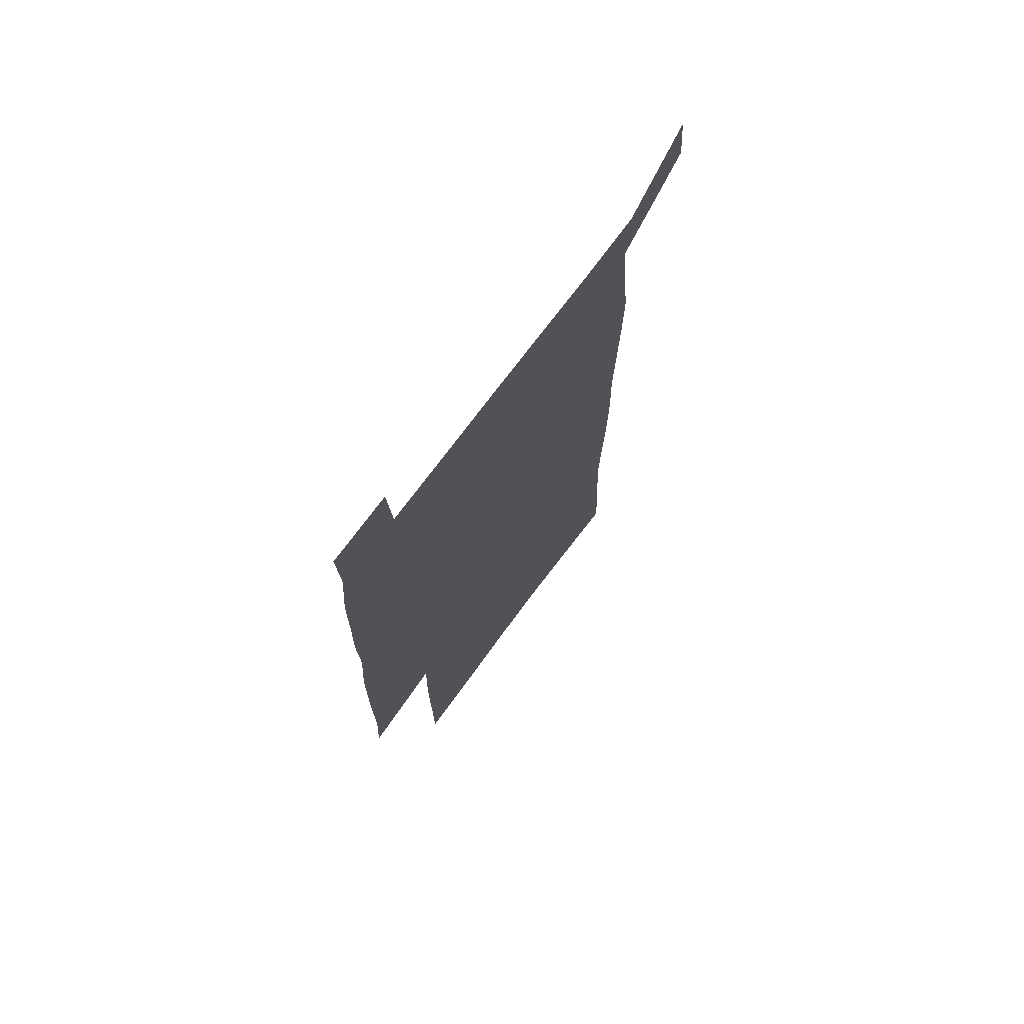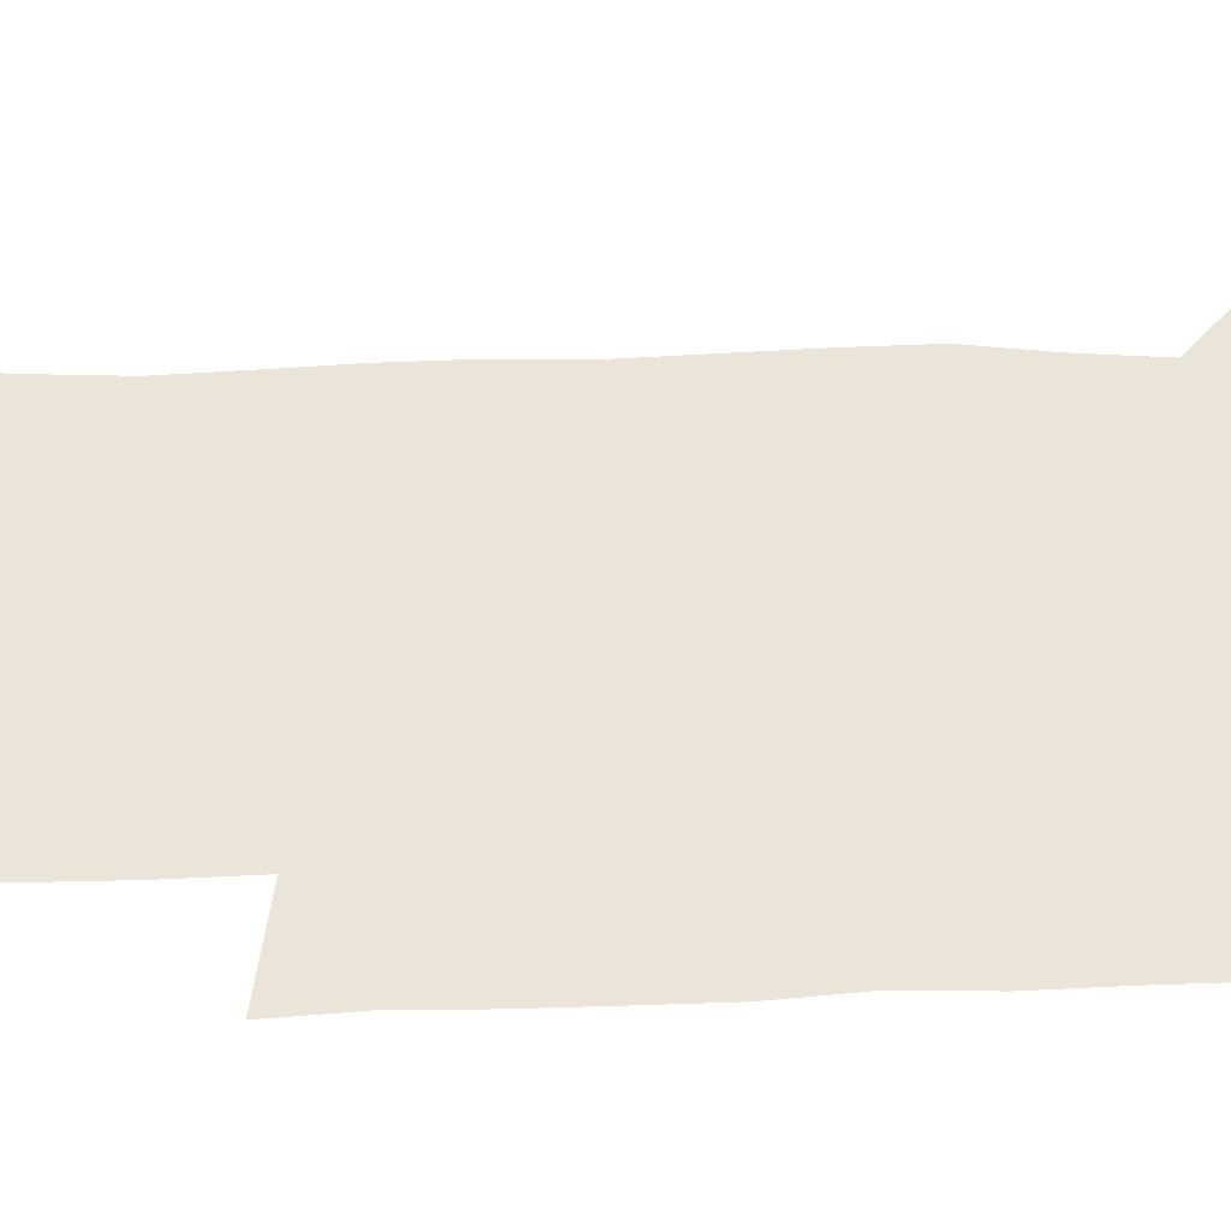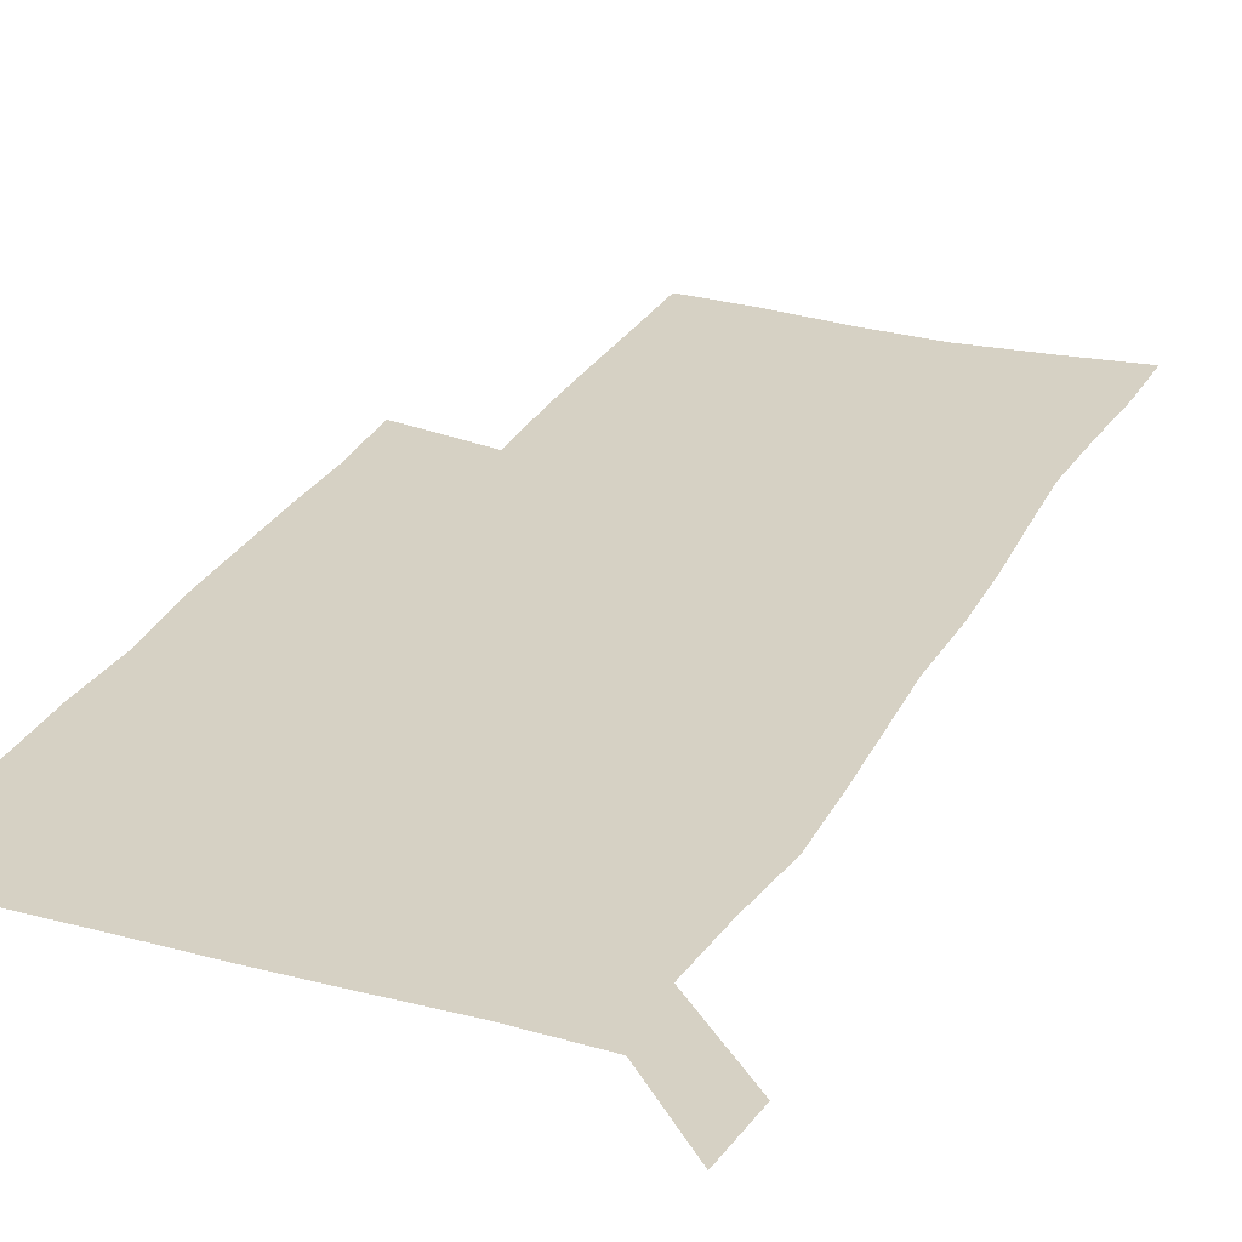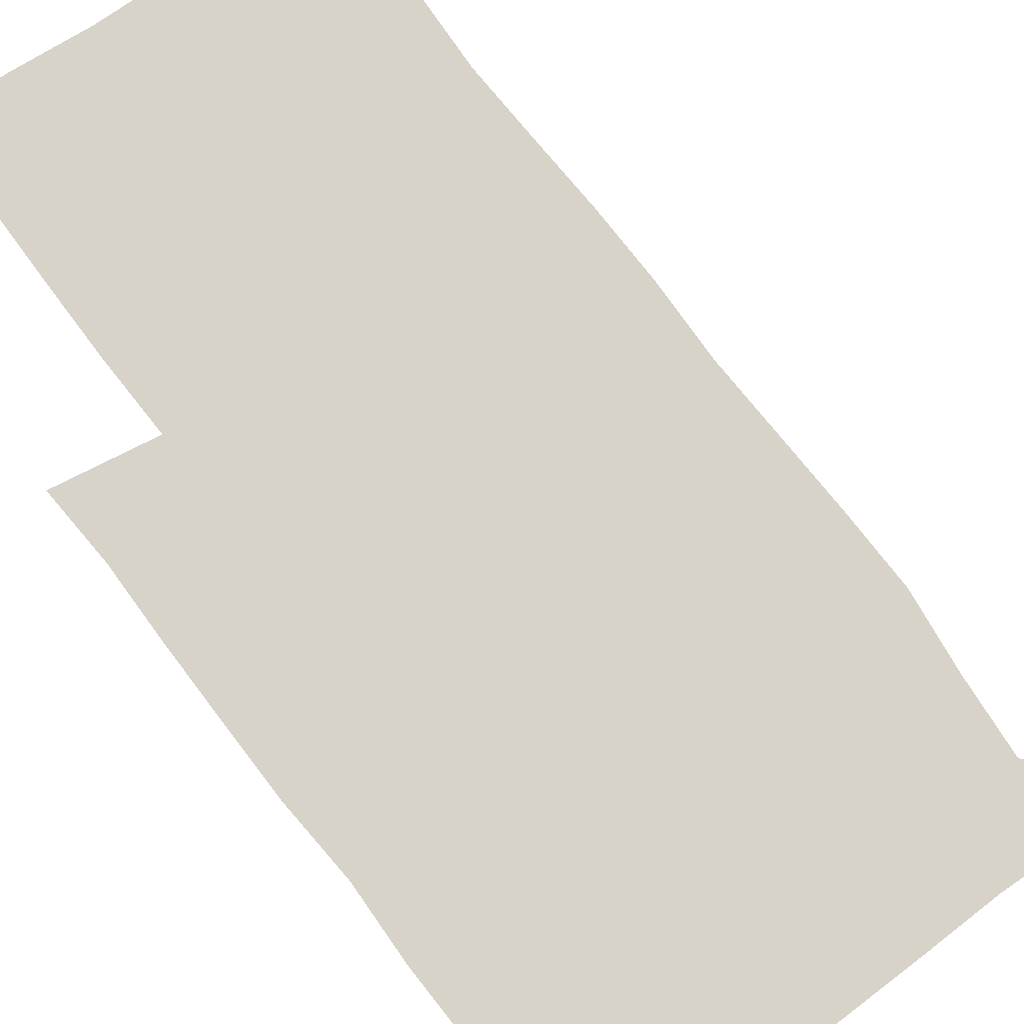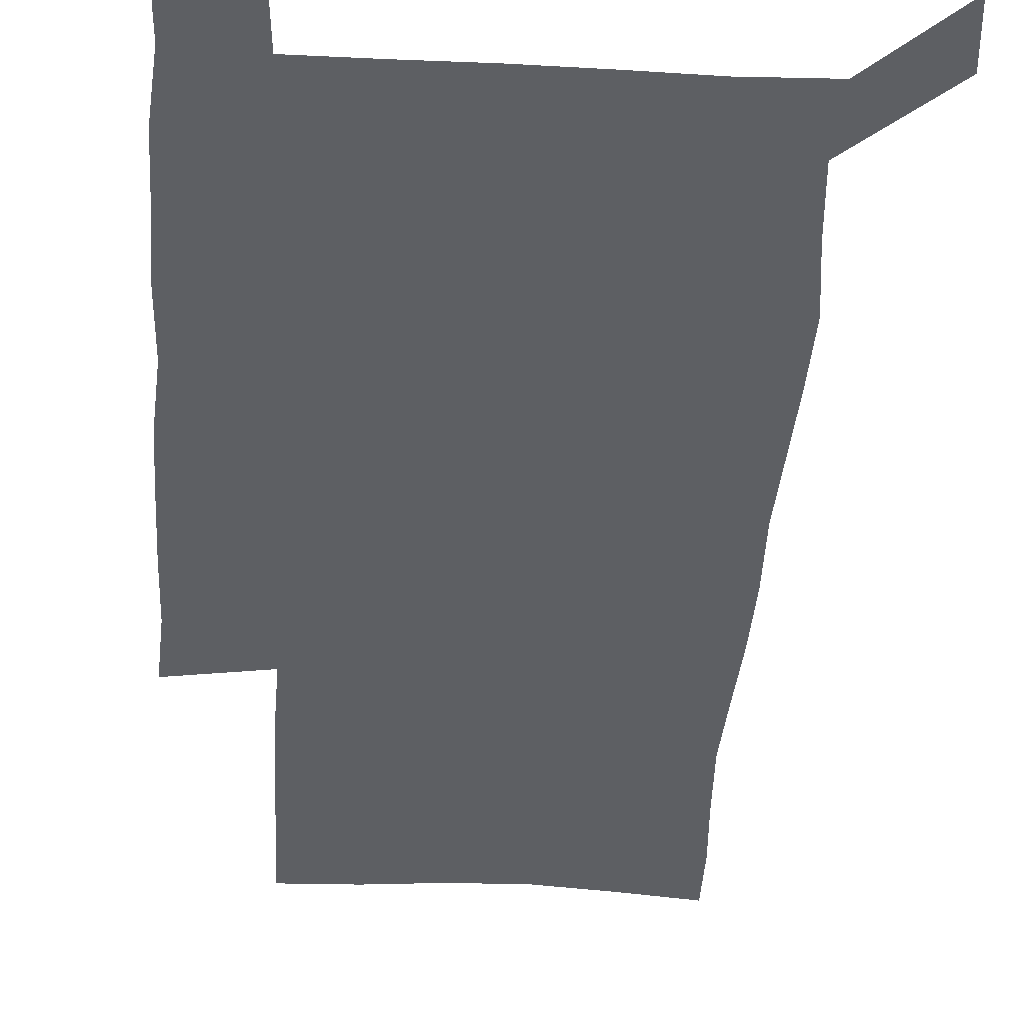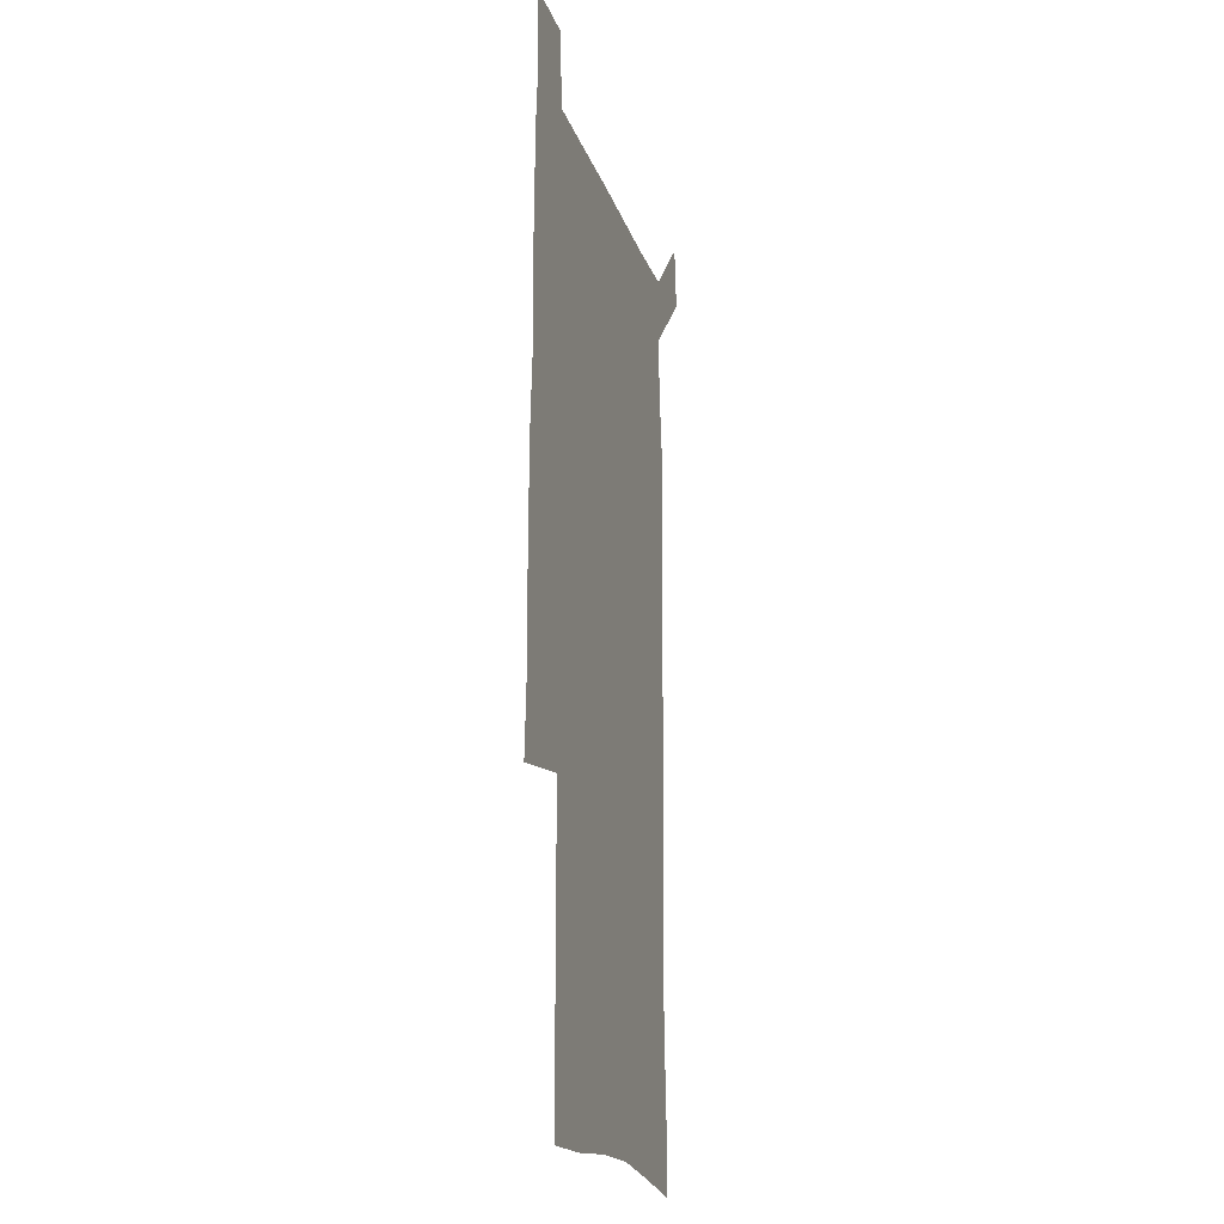
<metadata>
{"format":"obj","ext":"obj","renderer":"f3d","projection":"perspective","resolution":1024,"background":"white","views":[{"elev":72.8,"azim":126.5,"up":"+Y"},{"elev":59.2,"azim":88.6,"up":"+Z"},{"elev":26.8,"azim":-157.2,"up":"+Z"},{"elev":76.2,"azim":143.2,"up":"+Z"},{"elev":-40.0,"azim":176.5,"up":"+Z"},{"elev":-19.6,"azim":105.4,"up":"+Y"}]}
</metadata>
<code>
v 447.3 573.1 0
v 449.9 600.2 0
v 476.8 175 0
v 477.2 203 0
v 479.2 233.5 0
v 480.6 264.6 0
v 479.4 294.8 0
v 477.9 325.1 0
v 477.3 355.8 0
v 478.2 387.5 0
v 477.1 418.1 0
v 476 448.8 0
v 475.4 479.3 0
v 479.1 510 0
v 481.5 539.9 0
v 480.2 569.3 0
v 506.6 178.8 0
v 513.7 213.7 0
v 514.2 242.7 0
v 514.1 272 0
v 513.3 301.4 0
v 513.1 331.5 0
v 512.1 361.2 0
v 513.3 391.8 0
v 511.8 421.1 0
v 512.7 451 0
v 513 480.4 0
v 512.4 509.8 0
v 512.6 539 0
v 511.5 568.2 0
v 538.5 181.9 0
v 541.6 214.4 0
v 543.7 246.3 0
v 543.4 274.7 0
v 543.3 304.5 0
v 542.9 334.2 0
v 542.9 364 0
v 542.4 393.2 0
v 543 422.9 0
v 542.7 451.8 0
v 541.8 480.9 0
v 542.8 509.9 0
v 542.4 538.9 0
v 541.2 568.8 0
v 568.7 181 0
v 570.6 216.6 0
v 571.1 247 0
v 571.3 274.2 0
v 571.8 306.1 0
v 571.6 335.5 0
v 571.4 364.9 0
v 571.4 394.3 0
v 571.3 423.1 0
v 571.3 452.3 0
v 571.8 481.5 0
v 571.8 510 0
v 571.8 538.5 0
v 571 569.1 0
v 599.1 178 0
v 598.8 214.6 0
v 599.6 244.5 0
v 599.6 276.3 0
v 599.9 305.5 0
v 600.1 334.5 0
v 599.3 365.6 0
v 599.5 394.2 0
v 599.7 423.2 0
v 600.1 452.2 0
v 600 481.4 0
v 600.3 510 0
v 600.6 539 0
v 600.8 568.7 0
v 629 177 0
v 629.1 209.1 0
v 629.5 240.2 0
v 629.6 272.1 0
v 628.8 304.3 0
v 629.1 333.4 0
v 628.6 363.4 0
v 628.5 392.7 0
v 629.9 421.8 0
v 629.5 451.6 0
v 630.1 481 0
v 631.1 510.5 0
v 630.1 539.7 0
v 630.3 568.7 0
v 632.4 601.7 0
v 667.4 297.5 0
v 665.7 327.7 0
v 666.1 357.6 0
v 665.9 387.9 0
v 665.6 418.4 0
v 663.4 449.8 0
v 664.4 480.3 0
v 663.6 510.7 0
v 663.3 540.9 0
v 660.7 570.5 0
v 661.9 601.4 0
f 15 16 1
f 1 16 2
f 3 17 4
f 17 18 4
f 4 18 5
f 18 19 5
f 5 19 6
f 19 20 6
f 6 20 7
f 20 21 7
f 7 21 8
f 21 22 8
f 8 22 9
f 22 23 9
f 9 23 10
f 23 24 10
f 10 24 11
f 24 25 11
f 11 25 12
f 25 26 12
f 12 26 13
f 26 27 13
f 13 27 14
f 27 28 14
f 14 28 15
f 28 29 15
f 15 29 16
f 29 30 16
f 17 31 18
f 31 32 18
f 18 32 19
f 32 33 19
f 19 33 20
f 33 34 20
f 20 34 21
f 34 35 21
f 21 35 22
f 35 36 22
f 22 36 23
f 36 37 23
f 23 37 24
f 37 38 24
f 24 38 25
f 38 39 25
f 25 39 26
f 39 40 26
f 26 40 27
f 40 41 27
f 27 41 28
f 41 42 28
f 28 42 29
f 42 43 29
f 29 43 30
f 43 44 30
f 31 45 32
f 45 46 32
f 32 46 33
f 46 47 33
f 33 47 34
f 47 48 34
f 34 48 35
f 48 49 35
f 35 49 36
f 49 50 36
f 36 50 37
f 50 51 37
f 37 51 38
f 51 52 38
f 38 52 39
f 52 53 39
f 39 53 40
f 53 54 40
f 40 54 41
f 54 55 41
f 41 55 42
f 55 56 42
f 42 56 43
f 56 57 43
f 43 57 44
f 57 58 44
f 45 59 46
f 59 60 46
f 46 60 47
f 60 61 47
f 47 61 48
f 61 62 48
f 48 62 49
f 62 63 49
f 49 63 50
f 63 64 50
f 50 64 51
f 64 65 51
f 51 65 52
f 65 66 52
f 52 66 53
f 66 67 53
f 53 67 54
f 67 68 54
f 54 68 55
f 68 69 55
f 55 69 56
f 69 70 56
f 56 70 57
f 70 71 57
f 57 71 58
f 71 72 58
f 59 73 60
f 73 74 60
f 60 74 61
f 74 75 61
f 61 75 62
f 75 76 62
f 62 76 63
f 76 77 63
f 63 77 64
f 77 78 64
f 64 78 65
f 78 79 65
f 65 79 66
f 79 80 66
f 66 80 67
f 80 81 67
f 67 81 68
f 81 82 68
f 68 82 69
f 82 83 69
f 69 83 70
f 83 84 70
f 70 84 71
f 84 85 71
f 71 85 72
f 85 86 72
f 77 88 78
f 88 89 78
f 78 89 79
f 89 90 79
f 79 90 80
f 90 91 80
f 80 91 81
f 91 92 81
f 81 92 82
f 92 93 82
f 82 93 83
f 93 94 83
f 83 94 84
f 94 95 84
f 84 95 85
f 95 96 85
f 85 96 86
f 96 97 86
f 86 97 87
f 97 98 87

</code>
